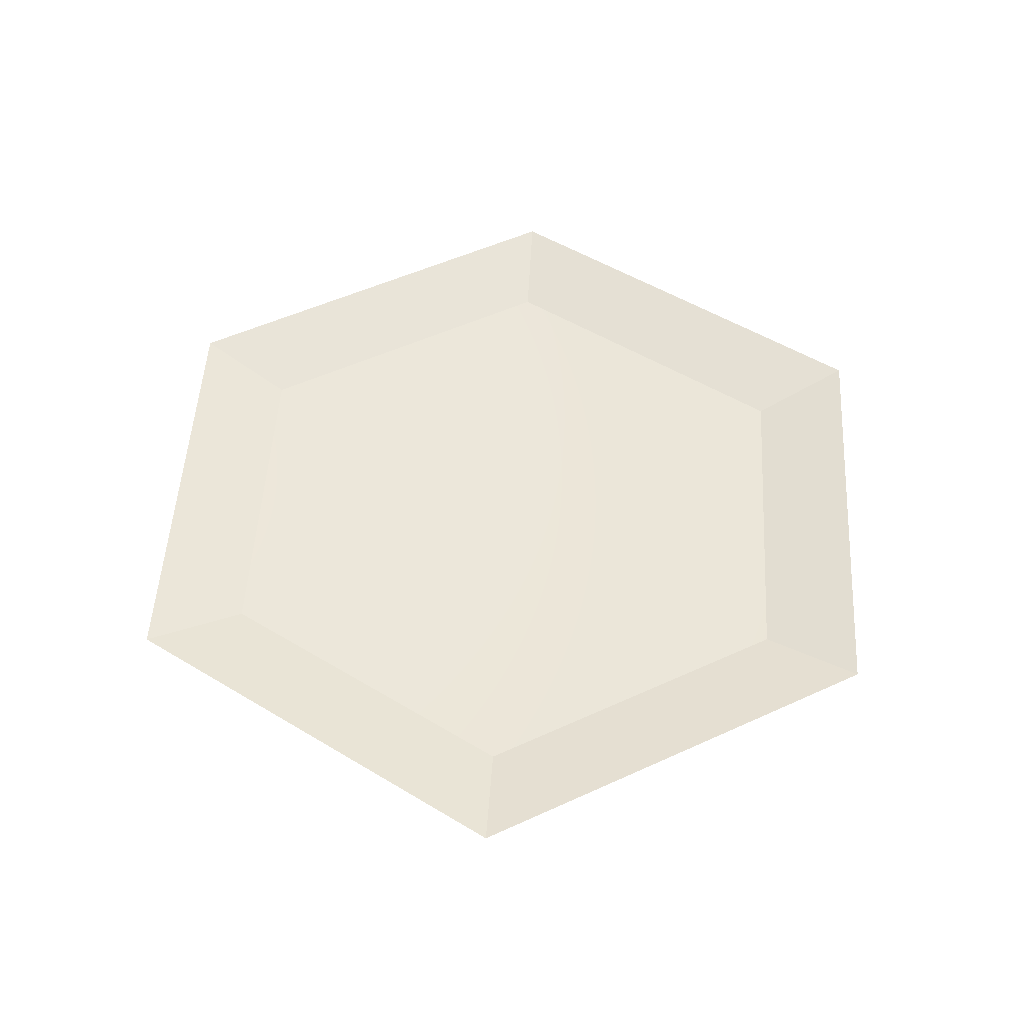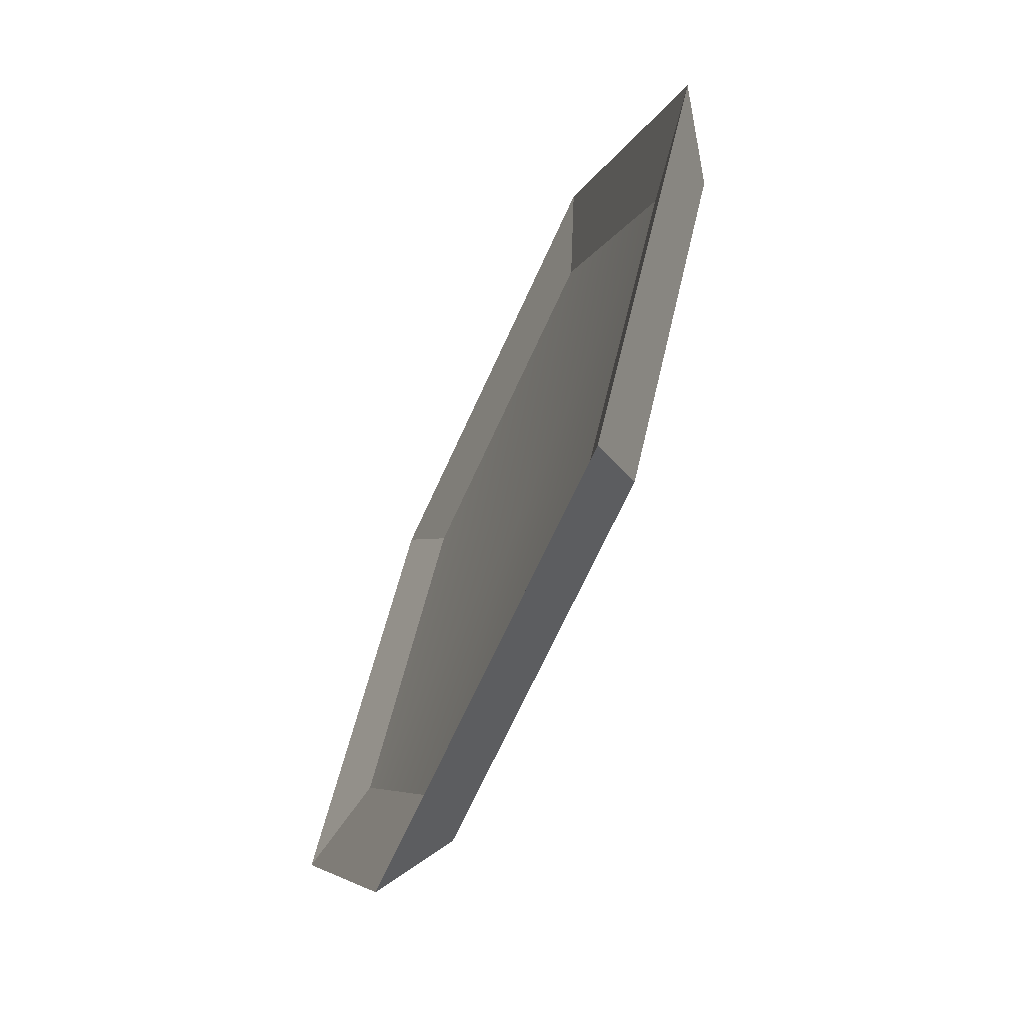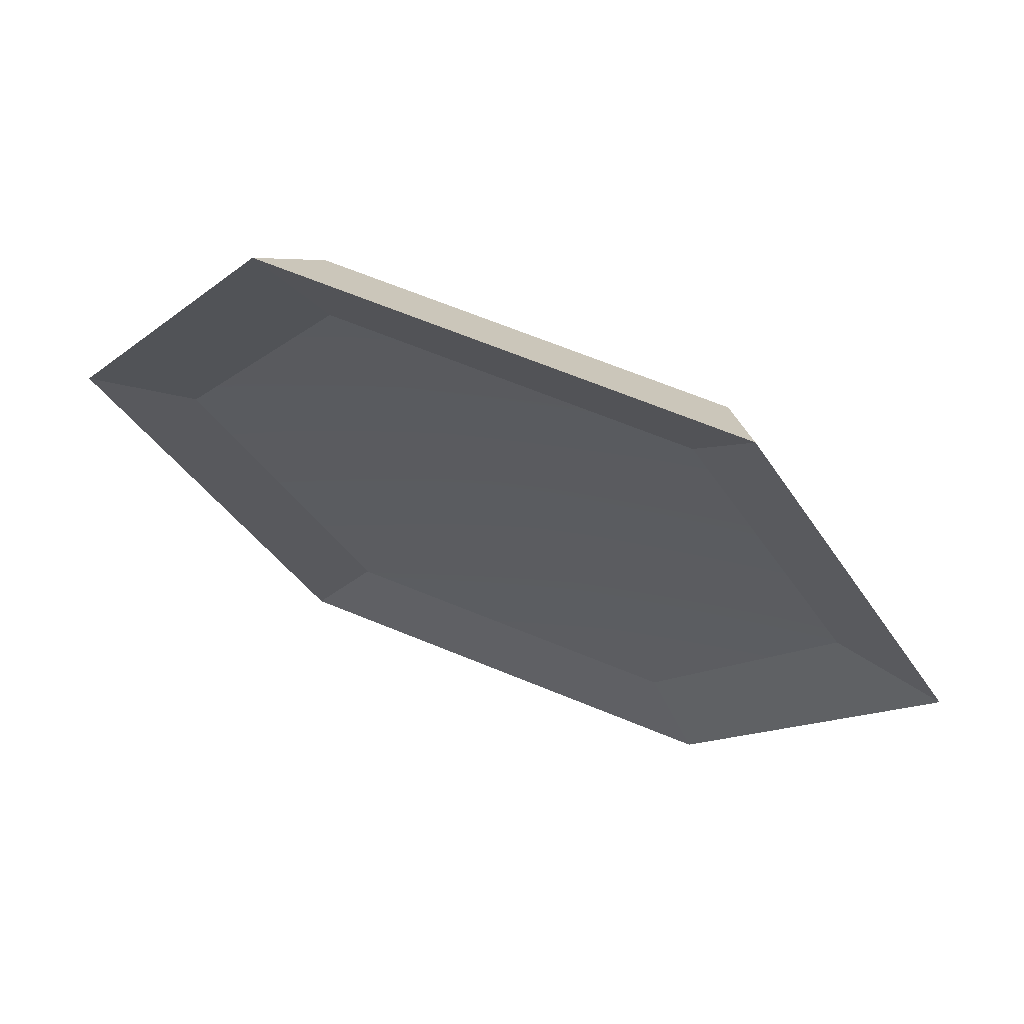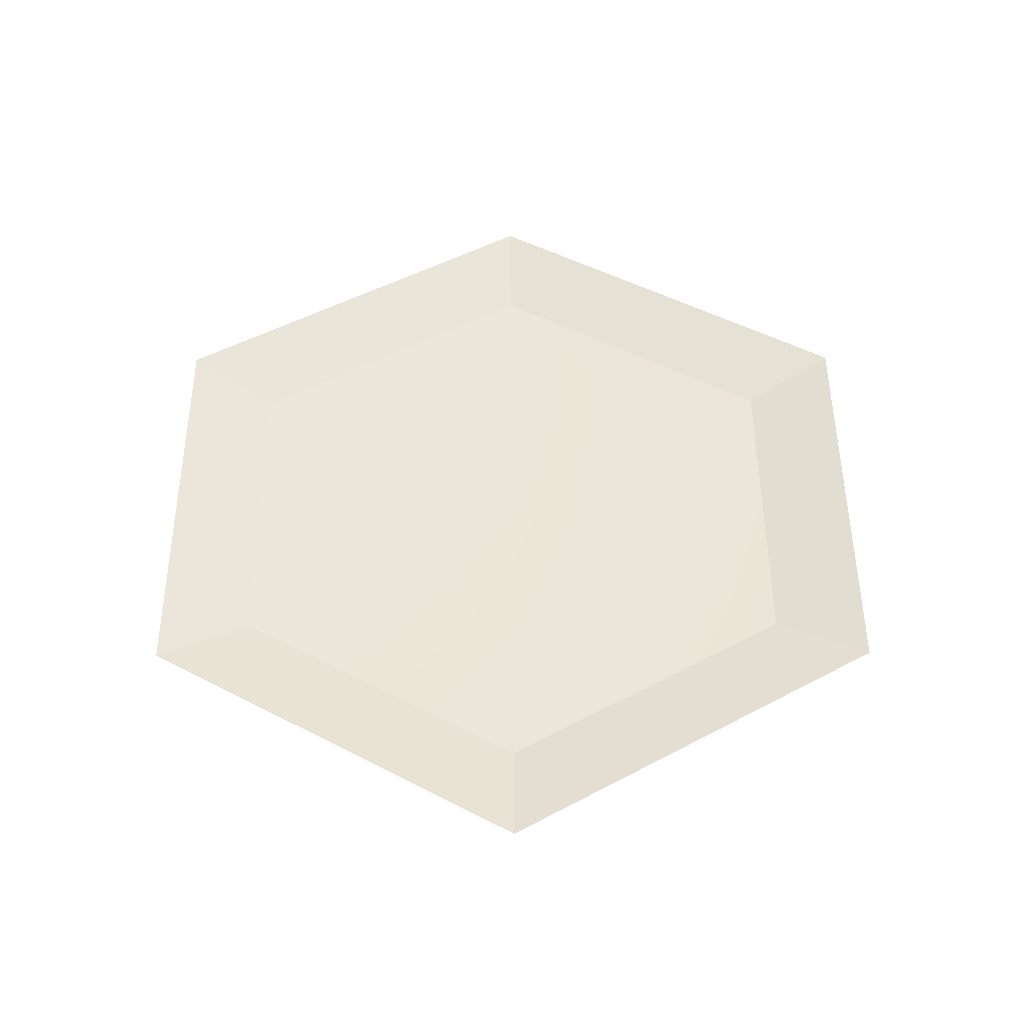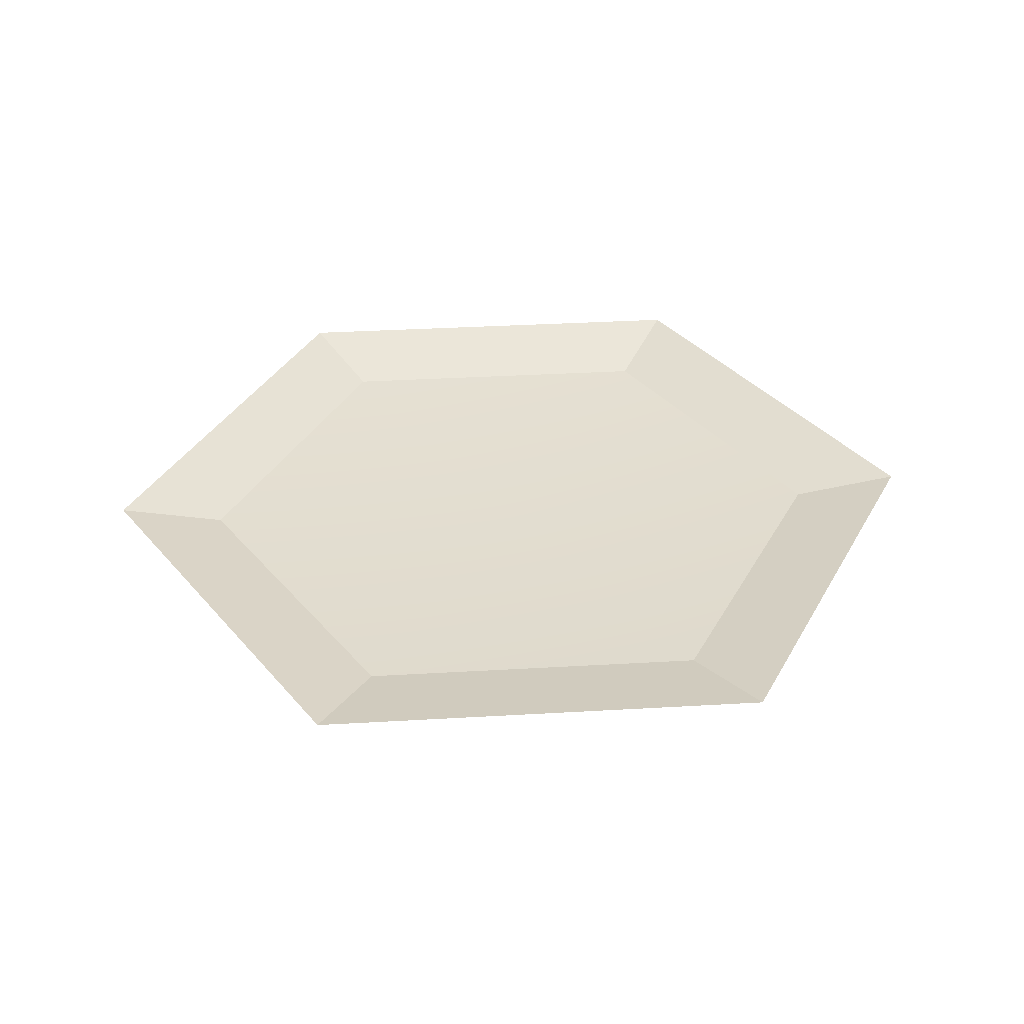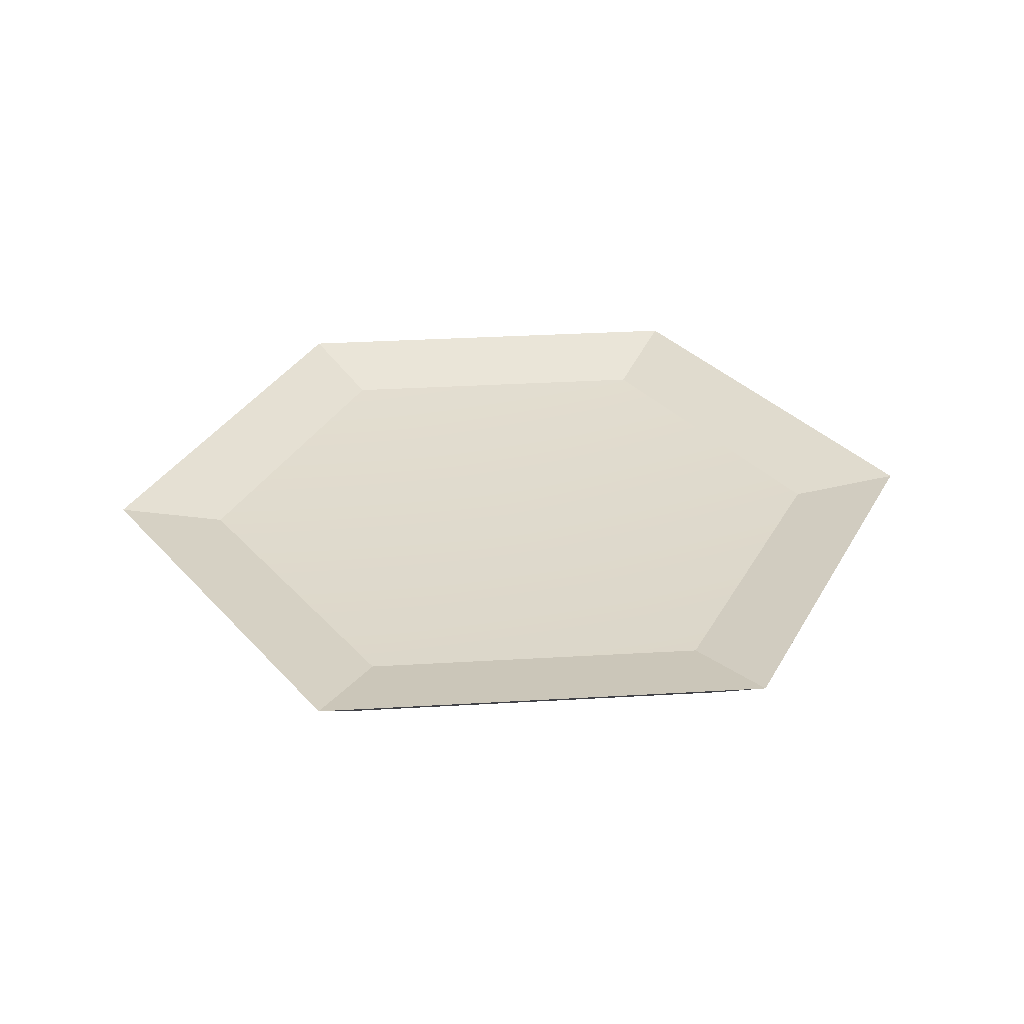
<metadata>
{"format":"obj","ext":"obj","renderer":"f3d","projection":"perspective","resolution":1024,"background":"white","views":[{"elev":51.3,"azim":-26.6,"up":"+Y"},{"elev":-67.8,"azim":-114.3,"up":"+Z"},{"elev":66.1,"azim":-157.5,"up":"+Z"},{"elev":50.1,"azim":-150.3,"up":"+Y"},{"elev":35.4,"azim":-124.4,"up":"+Y"},{"elev":32.9,"azim":-64.7,"up":"+Y"}]}
</metadata>
<code>
g default
v -5.817 0 8.683
v -6.183 0 8.683
v -6.366 0 9
v -6.183 0 9.317
v -5.817 0 9.317
v -5.634 0 9
v -5.78 0.05285 8.619
v -6.22 0.05285 8.619
v -6.44 0.05285 9
v -6.22 0.05285 9.381
v -5.78 0.05285 9.381
v -5.56 0.05285 9
v -6 0 9
v -5.834 0.03334 8.712
v -6.166 0.03334 8.712
v -6 0.01697 9
v -6.332 0.03334 9
v -6.166 0.03334 9.288
v -5.834 0.03334 9.288
v -5.668 0.03334 9
g Plate_1
f 1 2 8 7
f 2 3 9 8
f 3 4 10 9
f 4 5 11 10
f 5 6 12 11
f 6 1 7 12
f 2 1 13
f 3 2 13
f 4 3 13
f 5 4 13
f 6 5 13
f 1 6 13
f 14 15 16
f 15 17 16
f 17 18 16
f 18 19 16
f 19 20 16
f 20 14 16
f 7 8 15 14
f 8 9 17 15
f 9 10 18 17
f 10 11 19 18
f 11 12 20 19
f 12 7 14 20

</code>
